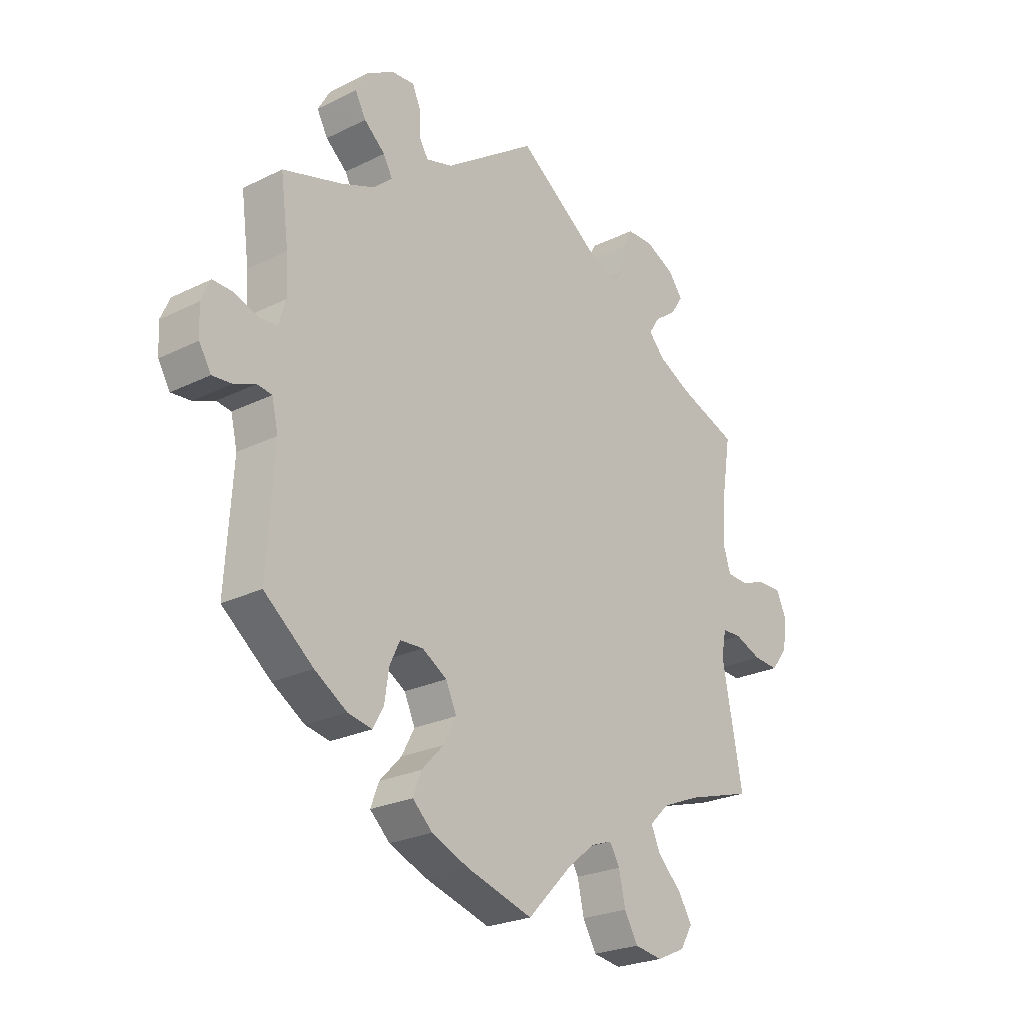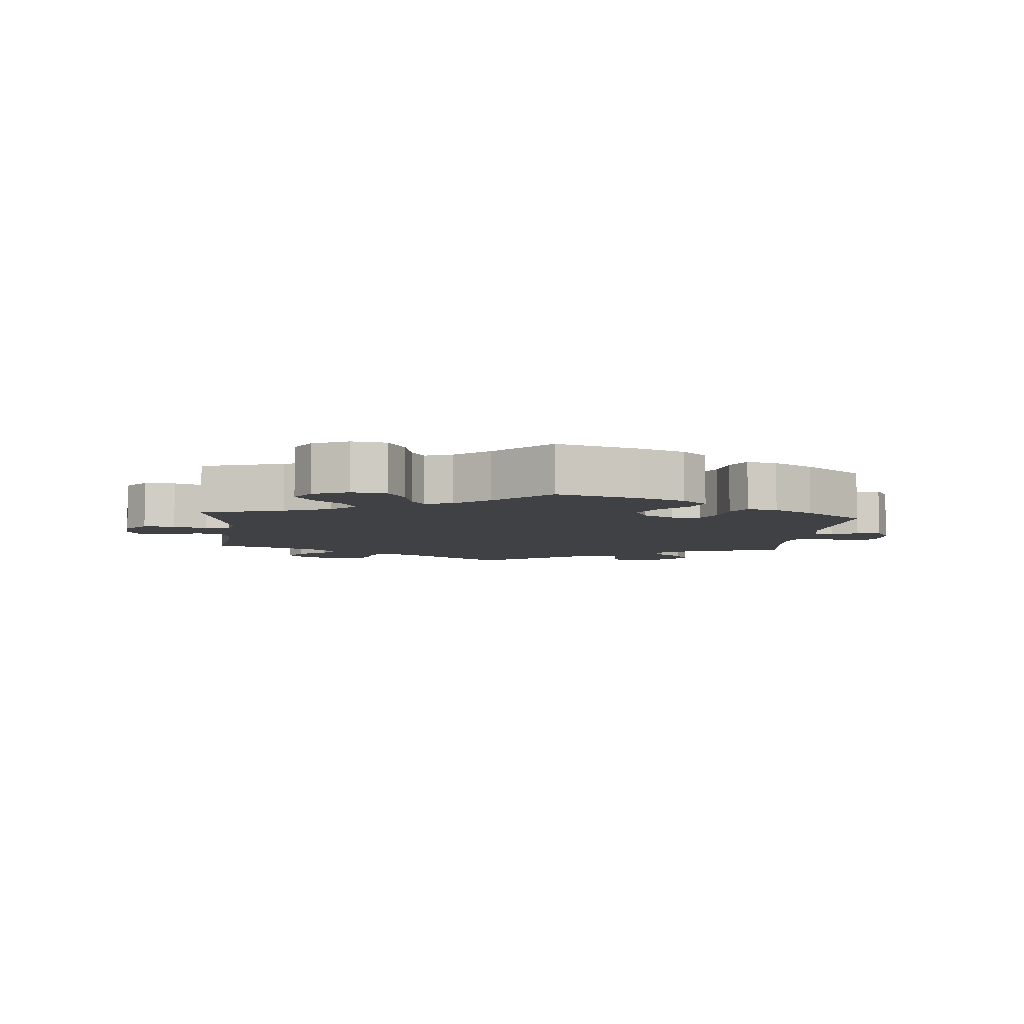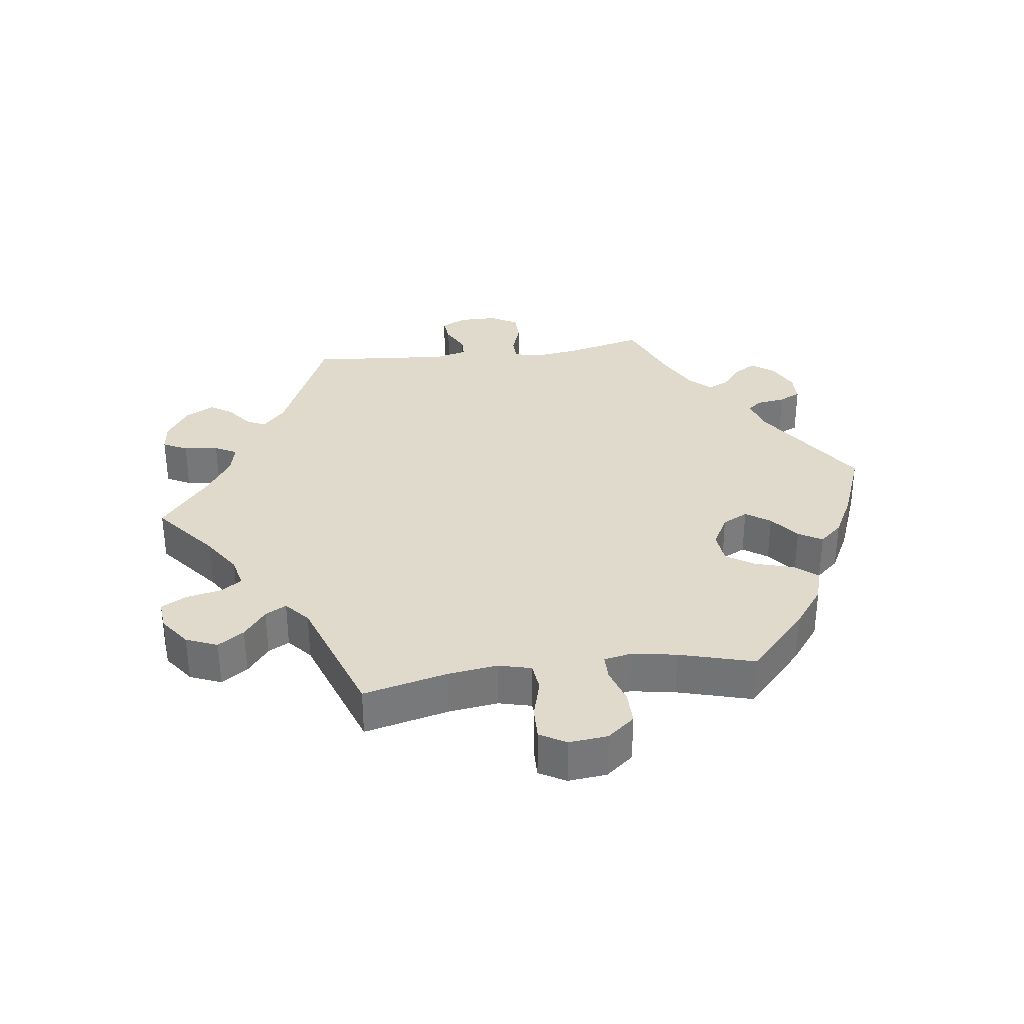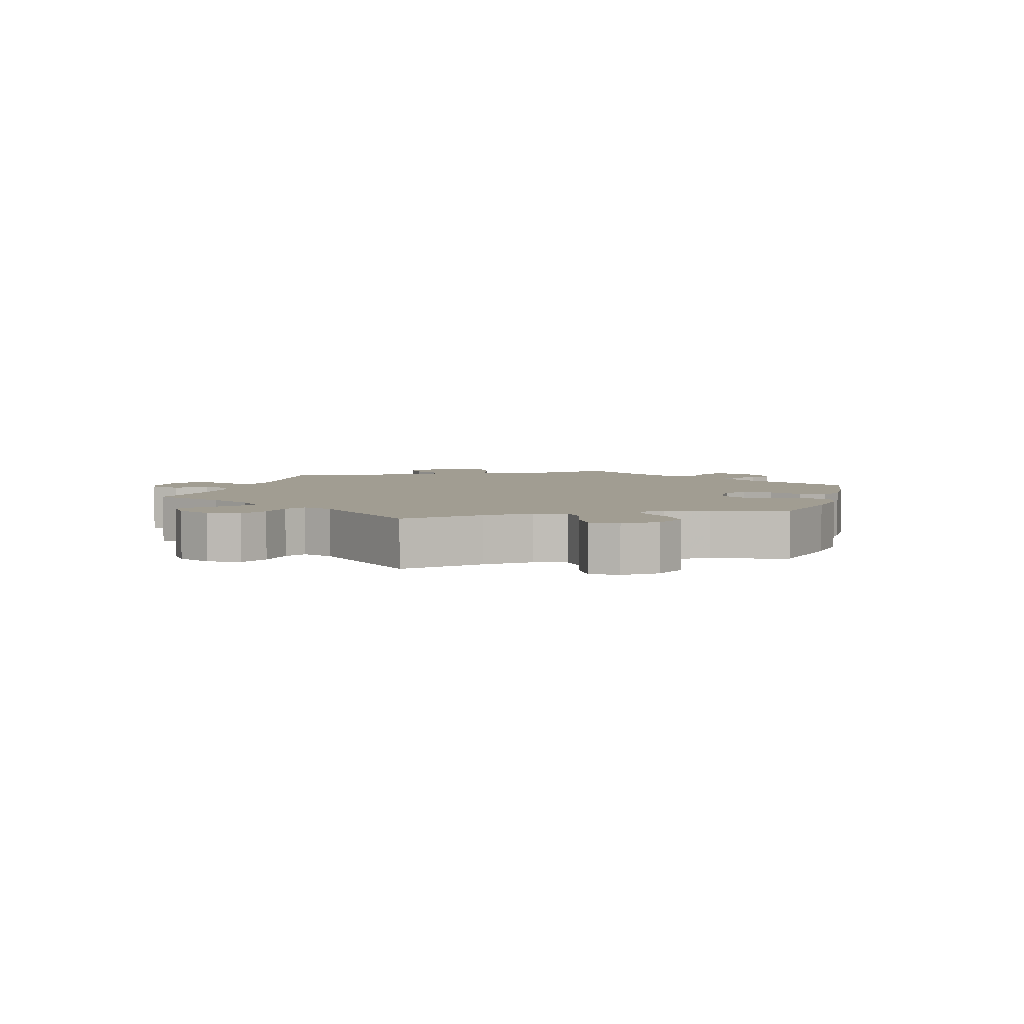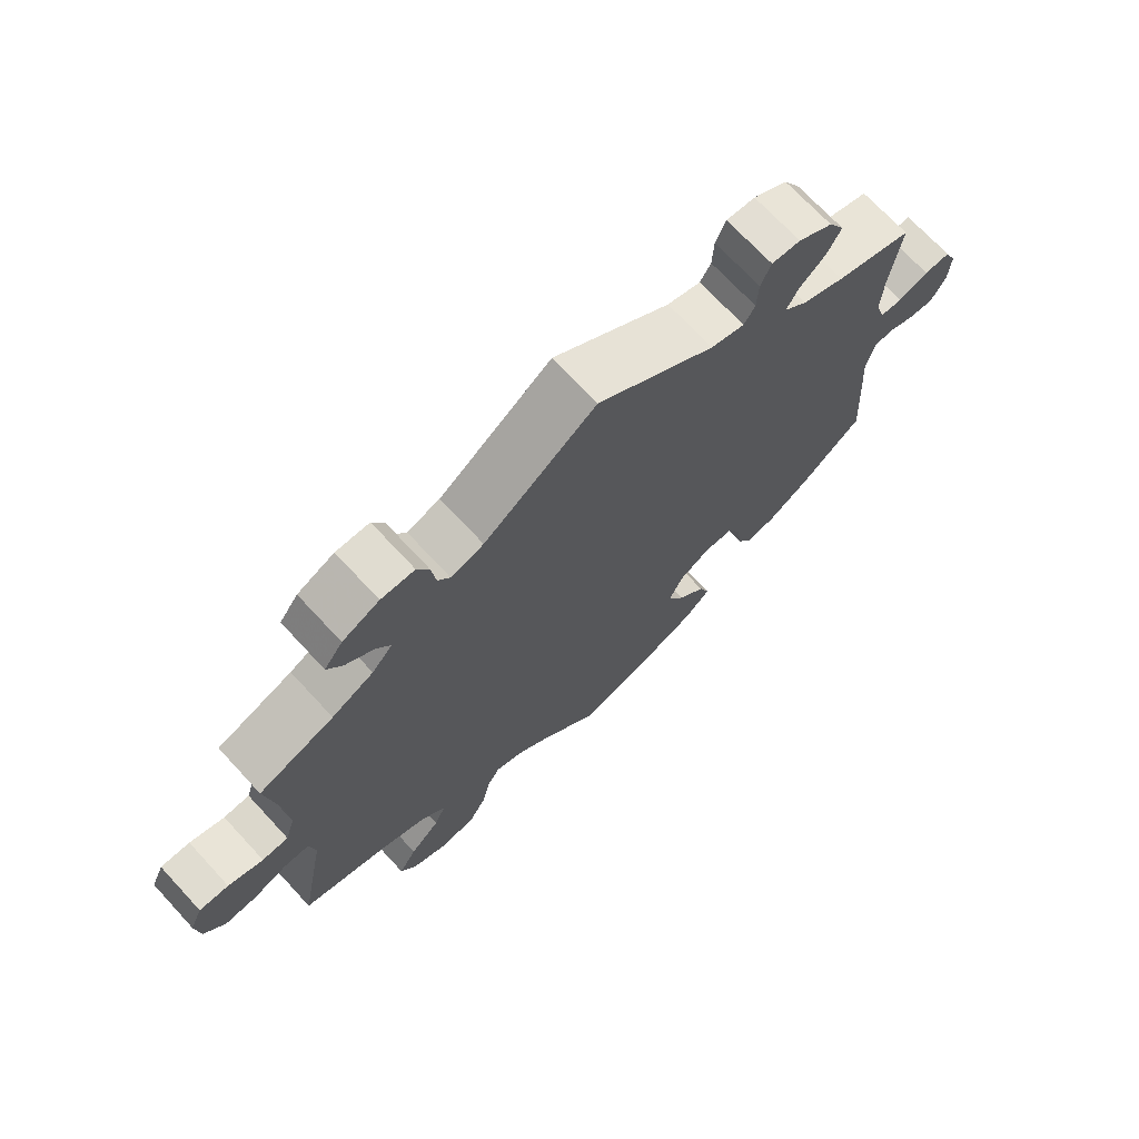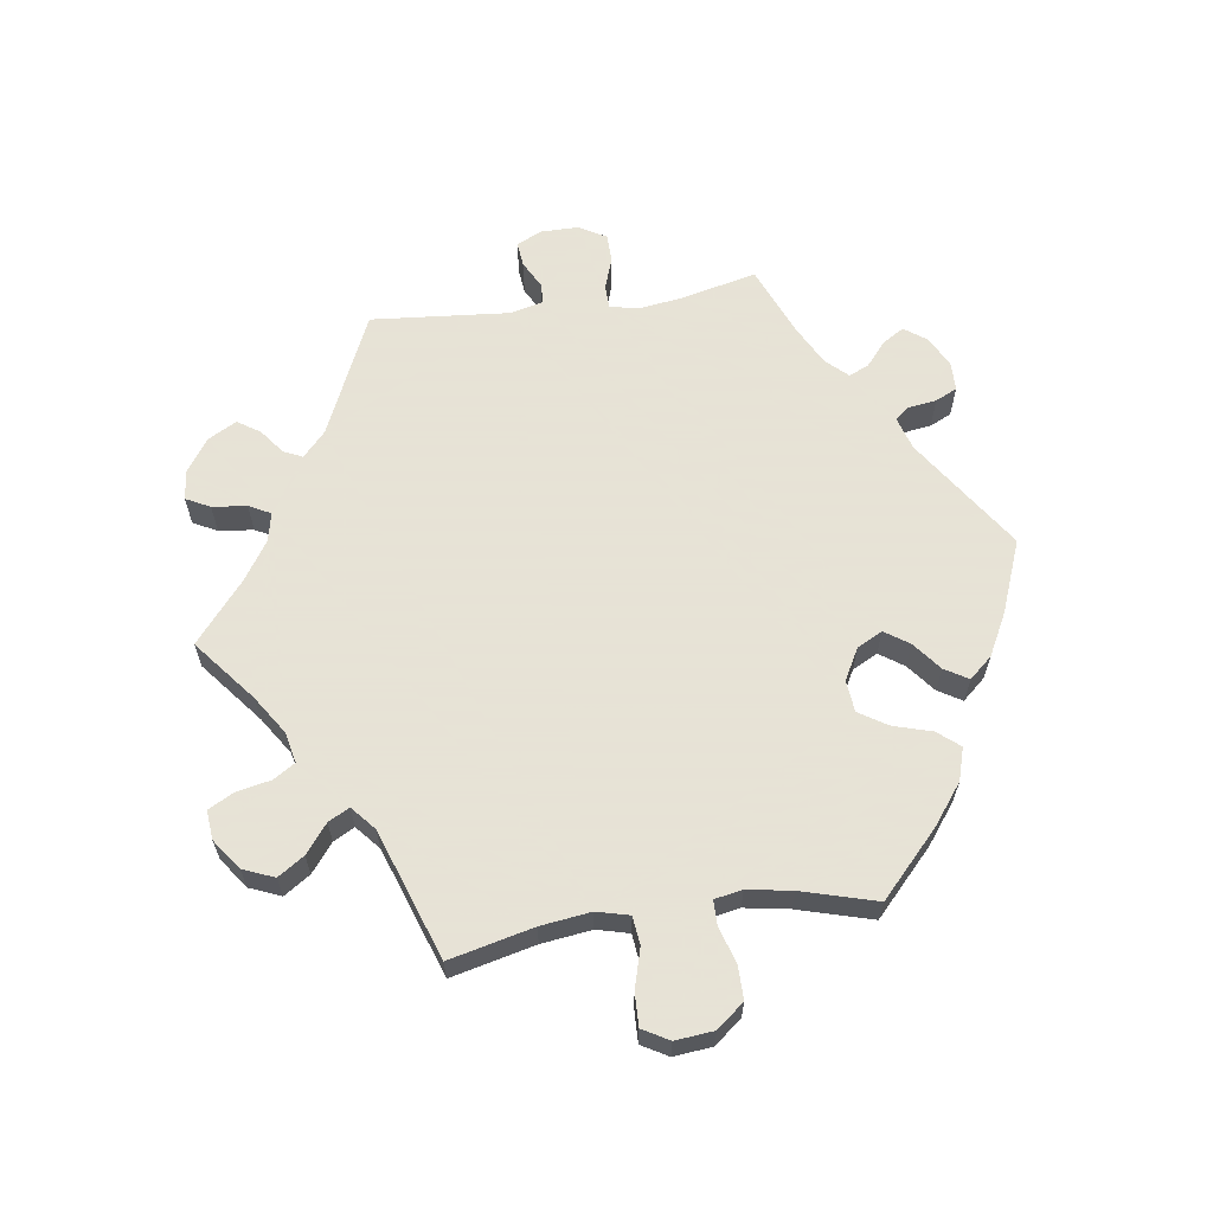
<metadata>
{"format":"obj","ext":"obj","renderer":"f3d","projection":"perspective","resolution":1024,"background":"white","views":[{"elev":-24.5,"azim":-51.0,"up":"+Z"},{"elev":-5.9,"azim":174.8,"up":"+Y"},{"elev":33.1,"azim":142.4,"up":"+Y"},{"elev":4.6,"azim":136.2,"up":"+Y"},{"elev":70.7,"azim":137.2,"up":"+Z"},{"elev":62.8,"azim":141.9,"up":"+Y"}]}
</metadata>
<code>
v -0.122 0.07 -0.541
v -0.191 0.07 -0.512
v -0.228 0.07 -0.477
v -0.213 0.07 -0.437
v -0.172 0.07 -0.394
v -0.148 0.07 -0.349
v -0.168 0.07 -0.305
v -0.214 0.07 -0.277
v -0.257 0.07 -0.279
v -0.276 0.07 -0.319
v -0.284 0.07 -0.373
v -0.304 0.07 -0.409
v -0.349 0.07 -0.4
v -0.409 0.07 -0.362
v -0.5 0.07 -0.289
v -0.487 0.07 -0.084
v -0.499 0.07 -0.033
v -0.526 0.07 -0.029
v -0.566 0.07 -0.045
v -0.602 0.07 -0.048
v -0.624 0.07 -0.011
v -0.627 0.07 0.041
v -0.61 0.07 0.079
v -0.572 0.07 0.078
v -0.528 0.07 0.062
v -0.495 0.07 0.065
v -0.482 0.07 0.108
v -0.485 0.07 0.176
v -0.5 0.07 0.289
v -0.389 0.07 0.322
v -0.327 0.07 0.347
v -0.293 0.07 0.377
v -0.31 0.07 0.408
v -0.349 0.07 0.442
v -0.369 0.07 0.479
v -0.346 0.07 0.519
v -0.296 0.07 0.548
v -0.254 0.07 0.551
v -0.239 0.07 0.517
v -0.237 0.07 0.47
v -0.221 0.07 0.444
v -0.172 0.07 0.458
v 0 0.07 0.578
v 0.164 0.07 0.459
v 0.212 0.07 0.444
v 0.23 0.07 0.47
v 0.236 0.07 0.516
v 0.254 0.07 0.552
v 0.303 0.07 0.553
v 0.357 0.07 0.527
v 0.384 0.07 0.491
v 0.362 0.07 0.457
v 0.32 0.07 0.426
v 0.3 0.07 0.395
v 0.33 0.07 0.362
v 0.391 0.07 0.331
v 0.501 0.07 0.29
v 0.482 0.07 0.172
v 0.478 0.07 0.103
v 0.492 0.07 0.058
v 0.53 0.07 0.056
v 0.581 0.07 0.073
v 0.624 0.07 0.074
v 0.642 0.07 0.034
v 0.636 0.07 -0.022
v 0.605 0.07 -0.062
v 0.558 0.07 -0.059
v 0.508 0.07 -0.039
v 0.472 0.07 -0.04
v 0.463 0.07 -0.087
v 0.501 0.07 -0.289
v 0.377 0.07 -0.326
v 0.307 0.07 -0.355
v 0.271 0.07 -0.39
v 0.288 0.07 -0.429
v 0.332 0.07 -0.472
v 0.358 0.07 -0.514
v 0.335 0.07 -0.553
v 0.282 0.07 -0.577
v 0.23 0.07 -0.569
v 0.205 0.07 -0.525
v 0.193 0.07 -0.47
v 0.174 0.07 -0.438
v 0.134 0.07 -0.452
v 0.082 0.07 -0.495
v 0.001 0.07 -0.578
v -0.122 0 -0.541
v -0.191 0 -0.512
v -0.228 0 -0.477
v -0.213 0 -0.437
v -0.172 0 -0.394
v -0.148 0 -0.349
v -0.168 0 -0.305
v -0.214 0 -0.277
v -0.257 0 -0.279
v -0.276 0 -0.319
v -0.284 0 -0.373
v -0.304 0 -0.409
v -0.349 0 -0.4
v -0.409 0 -0.362
v -0.5 0 -0.289
v -0.487 0 -0.084
v -0.499 0 -0.033
v -0.526 0 -0.029
v -0.566 0 -0.045
v -0.602 0 -0.048
v -0.624 0 -0.011
v -0.627 0 0.041
v -0.61 0 0.079
v -0.572 0 0.078
v -0.528 0 0.062
v -0.495 0 0.065
v -0.482 0 0.108
v -0.485 0 0.176
v -0.5 0 0.289
v -0.389 0 0.322
v -0.327 0 0.347
v -0.293 0 0.377
v -0.31 0 0.408
v -0.349 0 0.442
v -0.369 0 0.479
v -0.346 0 0.519
v -0.296 0 0.548
v -0.254 0 0.551
v -0.239 0 0.517
v -0.237 0 0.47
v -0.221 0 0.444
v -0.172 0 0.458
v 0 0 0.578
v 0.164 0 0.459
v 0.212 0 0.444
v 0.23 0 0.47
v 0.236 0 0.516
v 0.254 0 0.552
v 0.303 0 0.553
v 0.357 0 0.527
v 0.384 0 0.491
v 0.362 0 0.457
v 0.32 0 0.426
v 0.3 0 0.395
v 0.33 0 0.362
v 0.391 0 0.331
v 0.501 0 0.29
v 0.482 0 0.172
v 0.478 0 0.103
v 0.492 0 0.058
v 0.53 0 0.056
v 0.581 0 0.073
v 0.624 0 0.074
v 0.642 0 0.034
v 0.636 0 -0.022
v 0.605 0 -0.062
v 0.558 0 -0.059
v 0.508 0 -0.039
v 0.472 0 -0.04
v 0.463 0 -0.087
v 0.501 0 -0.289
v 0.377 0 -0.326
v 0.307 0 -0.355
v 0.271 0 -0.39
v 0.288 0 -0.429
v 0.332 0 -0.472
v 0.358 0 -0.514
v 0.335 0 -0.553
v 0.282 0 -0.577
v 0.23 0 -0.569
v 0.205 0 -0.525
v 0.193 0 -0.47
v 0.174 0 -0.438
v 0.134 0 -0.452
v 0.082 0 -0.495
v 0.001 0 -0.578
f 85 86 1 2
f 84 85 2 3
f 83 84 3 4
f 79 80 81 82
f 79 82 83
f 78 79 83
f 75 76 77 78
f 74 75 78 83
f 73 74 83 4
f 70 71 72
f 69 70 72 73
f 65 66 67 68
f 65 68 69
f 64 65 69
f 61 62 63 64
f 60 61 64 69
f 59 60 69 73
f 56 57 58
f 55 56 58 59
f 54 55 59 73
f 50 51 52 53
f 50 53 54
f 49 50 54
f 46 47 48 49
f 45 46 49 54
f 44 45 54 73
f 42 43 44 73
f 37 38 39 40
f 37 40 41
f 36 37 41
f 33 34 35 36
f 32 33 36 41
f 28 29 30
f 27 28 30 31
f 26 27 31 32
f 22 23 24 25
f 22 25 26
f 21 22 26
f 18 19 20 21
f 17 18 21 26
f 16 17 26 32
f 10 11 12 13
f 9 10 13 14
f 73 4 5
f 73 5 6
f 42 73 6 7
f 41 42 7 8
f 32 41 8 9
f 15 16 32
f 9 14 15 32
f 88 87 172 171
f 89 88 171 170
f 90 89 170 169
f 168 167 166 165
f 169 168 165
f 169 165 164
f 164 163 162 161
f 169 164 161 160
f 90 169 160 159
f 158 157 156
f 159 158 156 155
f 154 153 152 151
f 155 154 151
f 155 151 150
f 150 149 148 147
f 155 150 147 146
f 159 155 146 145
f 144 143 142
f 145 144 142 141
f 159 145 141 140
f 139 138 137 136
f 140 139 136
f 140 136 135
f 135 134 133 132
f 140 135 132 131
f 159 140 131 130
f 159 130 129 128
f 126 125 124 123
f 127 126 123
f 127 123 122
f 122 121 120 119
f 127 122 119 118
f 116 115 114
f 117 116 114 113
f 118 117 113 112
f 111 110 109 108
f 112 111 108
f 112 108 107
f 107 106 105 104
f 112 107 104 103
f 118 112 103 102
f 99 98 97 96
f 100 99 96 95
f 91 90 159
f 92 91 159
f 93 92 159 128
f 94 93 128 127
f 95 94 127 118
f 118 102 101
f 118 101 100 95
f 1 87 88 2
f 2 88 89 3
f 3 89 90 4
f 4 90 91 5
f 5 91 92 6
f 6 92 93 7
f 7 93 94 8
f 8 94 95 9
f 9 95 96 10
f 10 96 97 11
f 11 97 98 12
f 12 98 99 13
f 13 99 100 14
f 14 100 101 15
f 15 101 102 16
f 16 102 103 17
f 17 103 104 18
f 18 104 105 19
f 19 105 106 20
f 20 106 107 21
f 21 107 108 22
f 22 108 109 23
f 23 109 110 24
f 24 110 111 25
f 25 111 112 26
f 26 112 113 27
f 27 113 114 28
f 28 114 115 29
f 29 115 116 30
f 30 116 117 31
f 31 117 118 32
f 32 118 119 33
f 33 119 120 34
f 34 120 121 35
f 35 121 122 36
f 36 122 123 37
f 37 123 124 38
f 38 124 125 39
f 39 125 126 40
f 40 126 127 41
f 41 127 128 42
f 42 128 129 43
f 43 129 130 44
f 44 130 131 45
f 45 131 132 46
f 46 132 133 47
f 47 133 134 48
f 48 134 135 49
f 49 135 136 50
f 50 136 137 51
f 51 137 138 52
f 52 138 139 53
f 53 139 140 54
f 54 140 141 55
f 55 141 142 56
f 56 142 143 57
f 57 143 144 58
f 58 144 145 59
f 59 145 146 60
f 60 146 147 61
f 61 147 148 62
f 62 148 149 63
f 63 149 150 64
f 64 150 151 65
f 65 151 152 66
f 66 152 153 67
f 67 153 154 68
f 68 154 155 69
f 69 155 156 70
f 70 156 157 71
f 71 157 158 72
f 72 158 159 73
f 73 159 160 74
f 74 160 161 75
f 75 161 162 76
f 76 162 163 77
f 77 163 164 78
f 78 164 165 79
f 79 165 166 80
f 80 166 167 81
f 81 167 168 82
f 82 168 169 83
f 83 169 170 84
f 84 170 171 85
f 85 171 172 86
f 86 172 87 1

</code>
